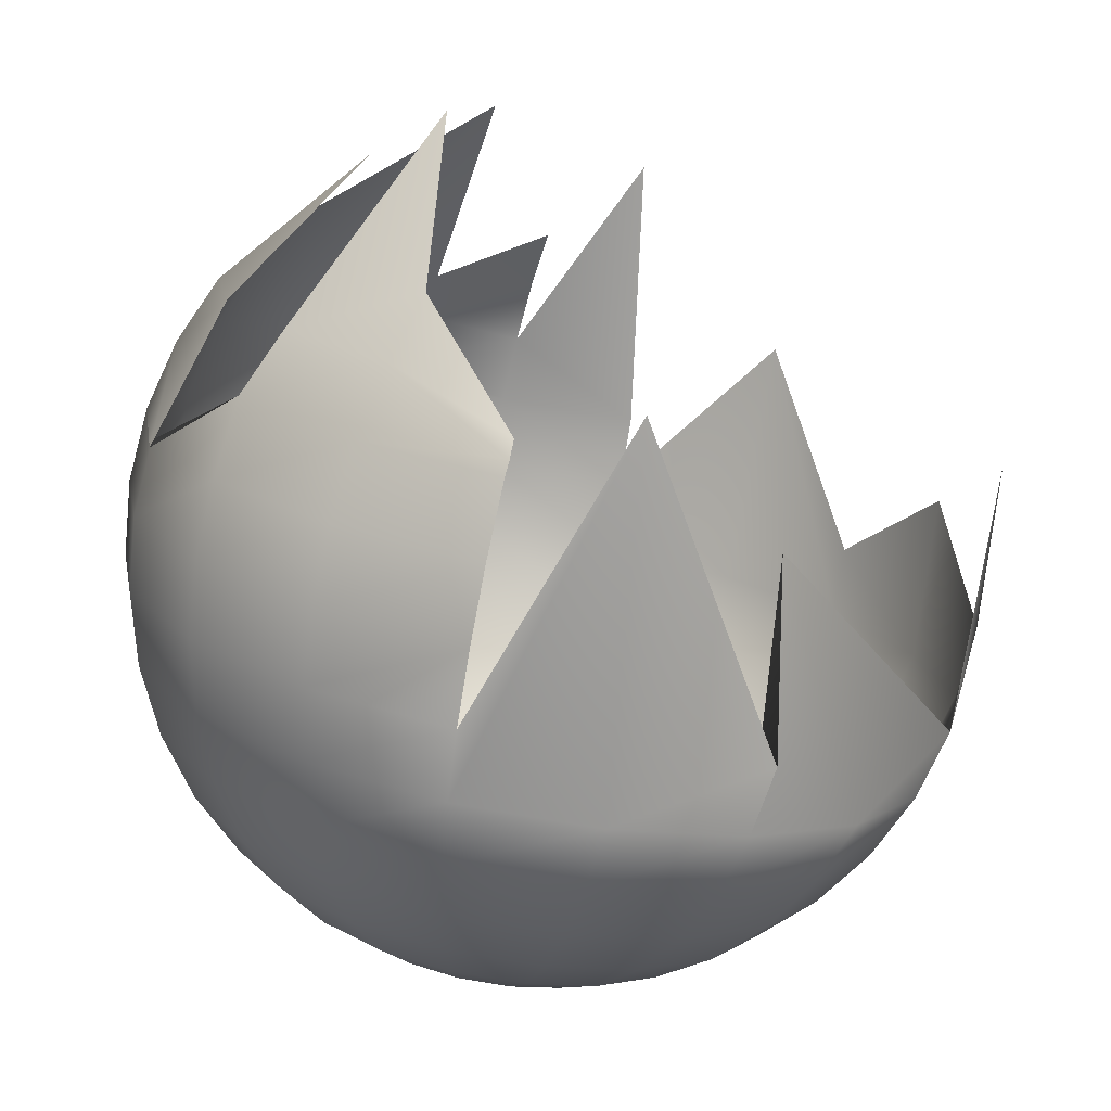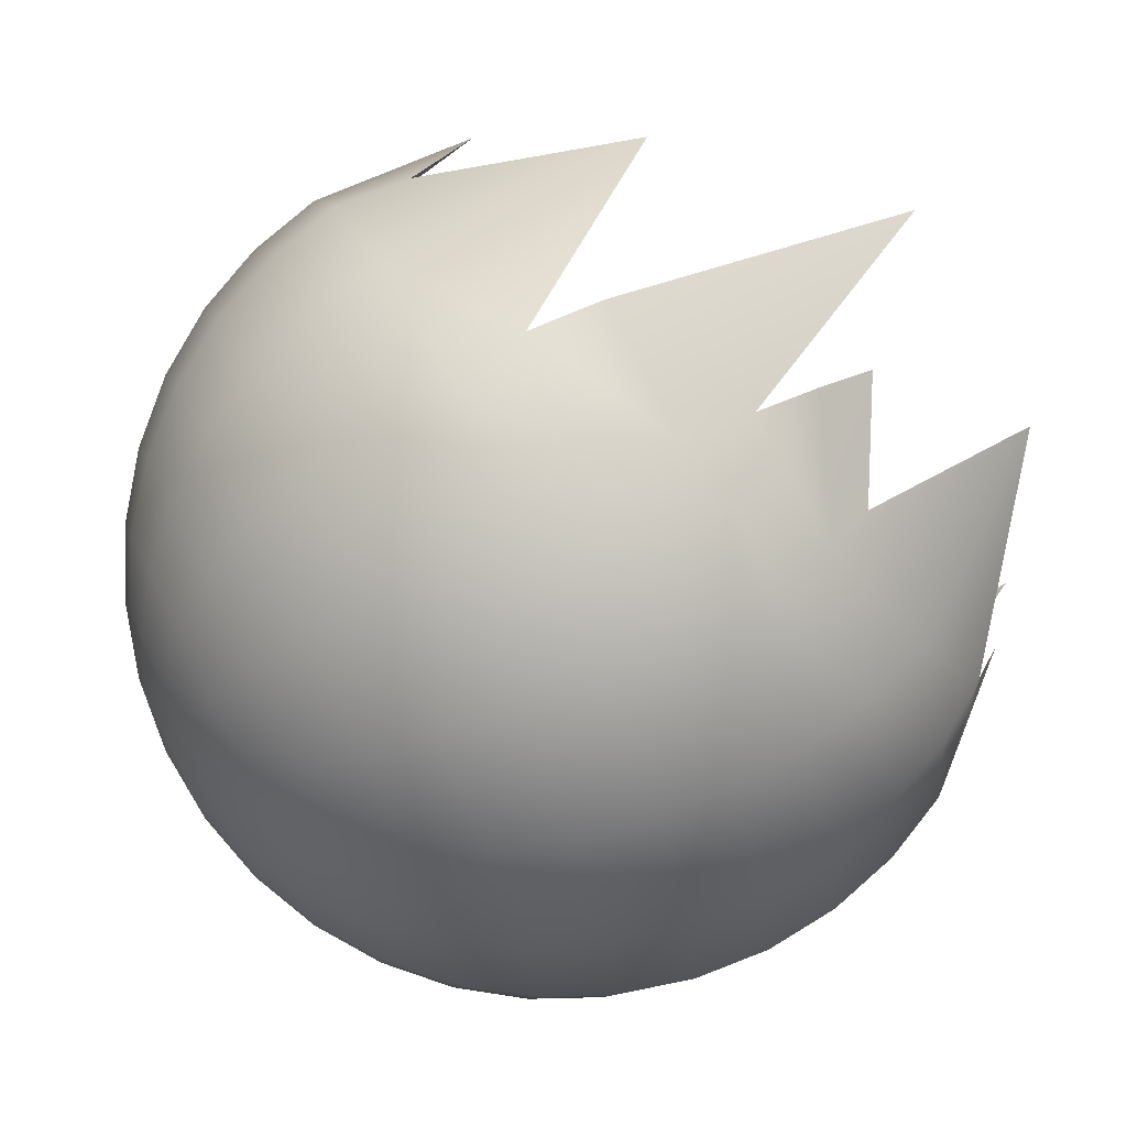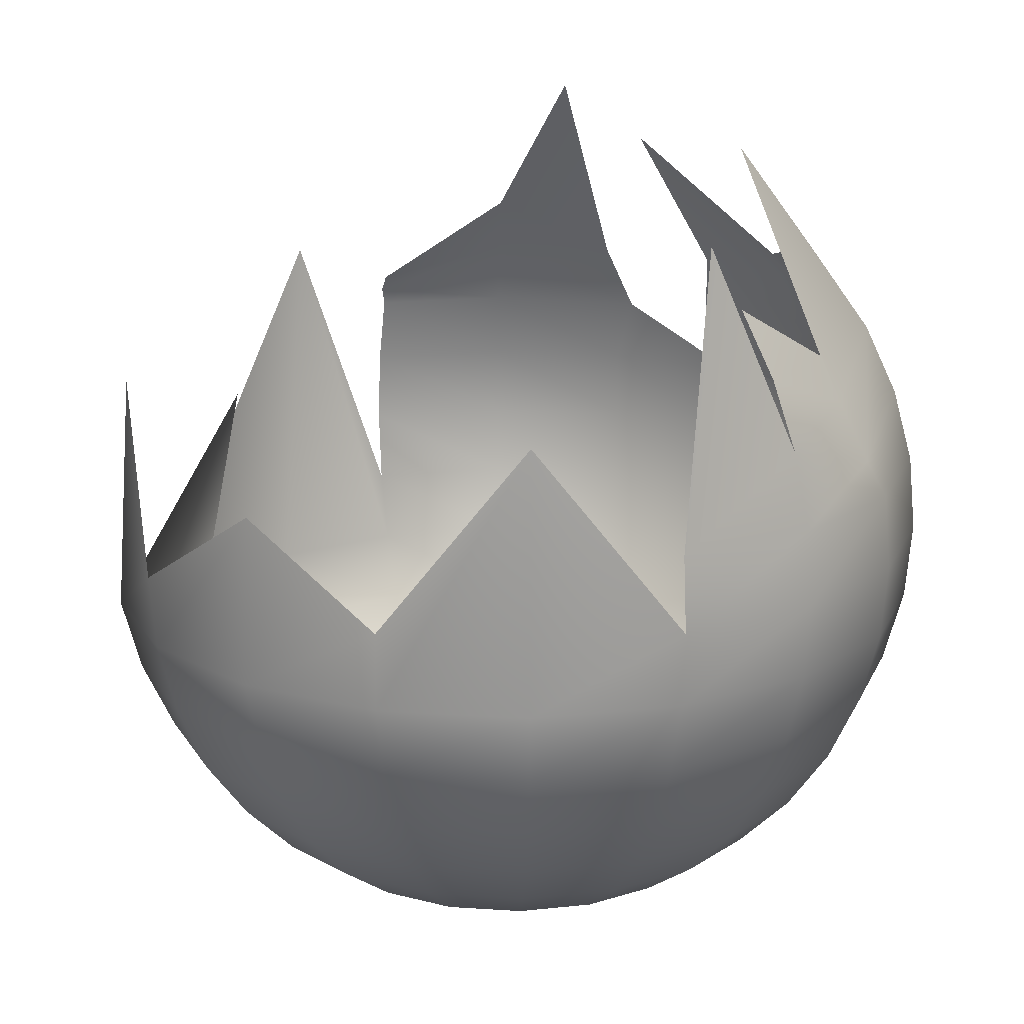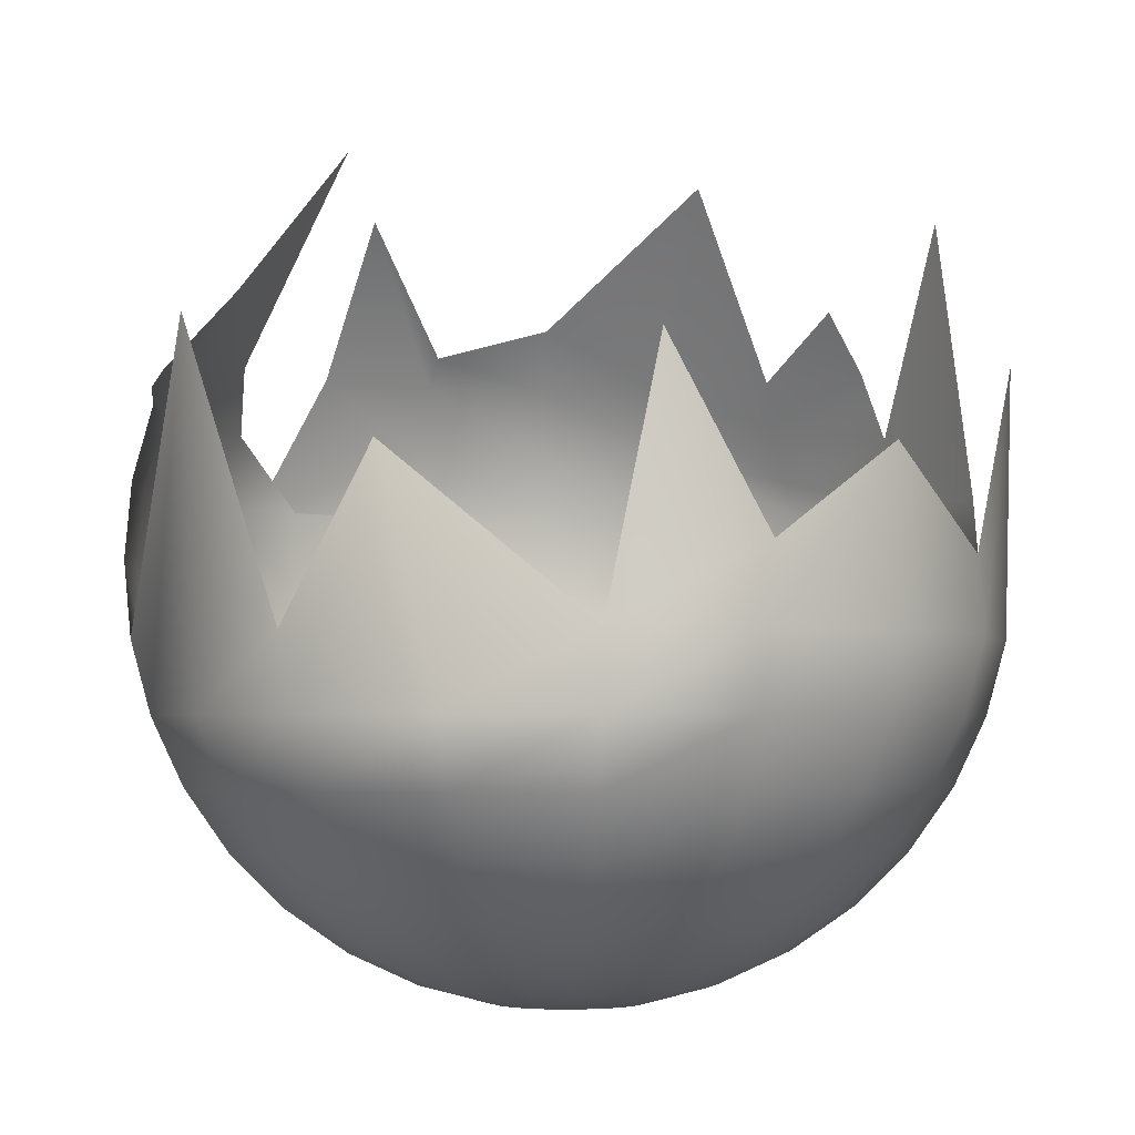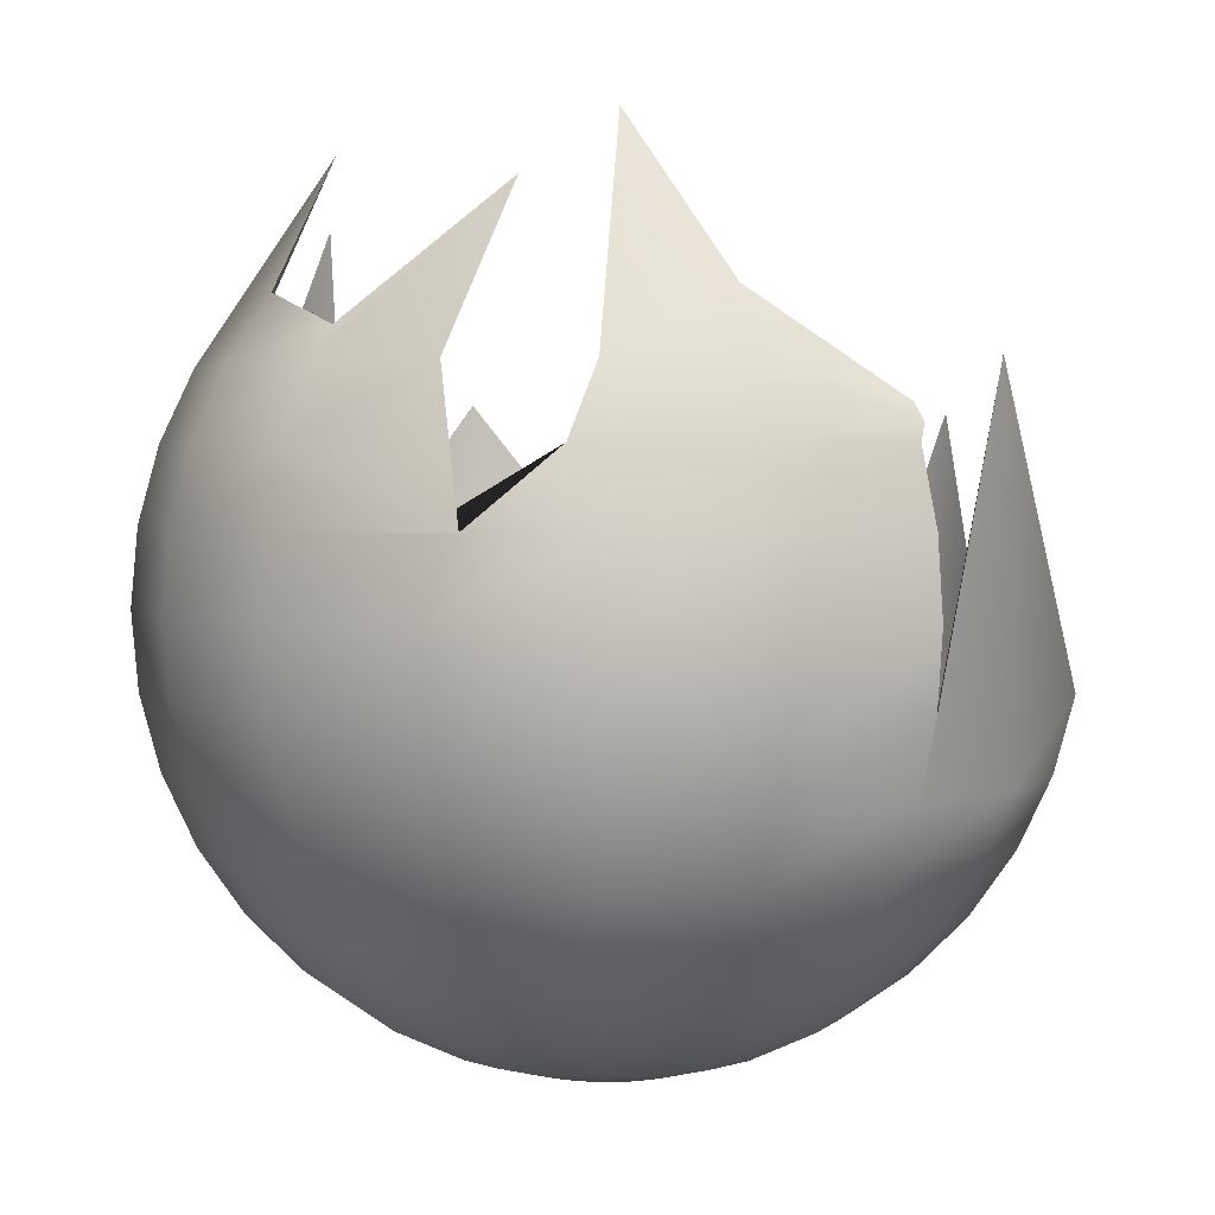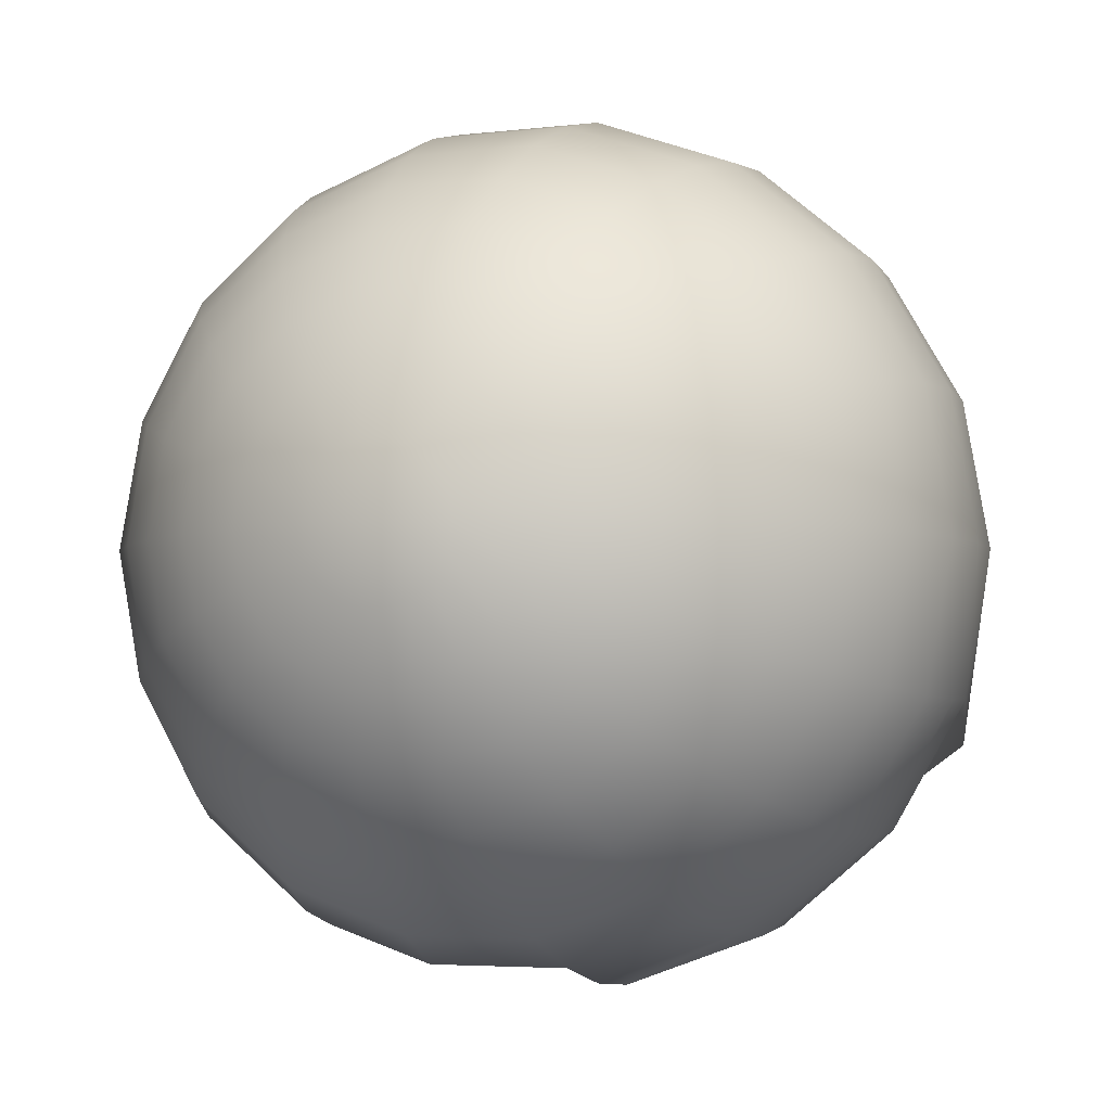
<metadata>
{"format":"obj","ext":"obj","renderer":"f3d","projection":"perspective","resolution":1024,"background":"white","views":[{"elev":-77.2,"azim":170.0,"up":"+Z"},{"elev":71.5,"azim":63.5,"up":"+Z"},{"elev":17.0,"azim":-32.3,"up":"+Y"},{"elev":-3.4,"azim":-114.0,"up":"+Y"},{"elev":2.7,"azim":131.0,"up":"+Y"},{"elev":-4.2,"azim":21.9,"up":"+Z"}]}
</metadata>
<code>
g default
v 0.1632 -0.9848 -0.05939
v 0.133 -0.9848 -0.1116
v 0.08682 -0.9848 -0.1504
v 0.03015 -0.9848 -0.171
v -0.03015 -0.9848 -0.171
v -0.08682 -0.9848 -0.1504
v -0.133 -0.9848 -0.1116
v -0.1632 -0.9848 -0.05939
v -0.1736 -0.9848 -0
v -0.1632 -0.9848 0.05939
v -0.133 -0.9848 0.1116
v -0.08682 -0.9848 0.1504
v -0.03015 -0.9848 0.171
v 0.03015 -0.9848 0.171
v 0.08682 -0.9848 0.1504
v 0.133 -0.9848 0.1116
v 0.1632 -0.9848 0.05939
v 0.1736 -0.9848 0
v 0.3214 -0.9397 -0.117
v 0.262 -0.9397 -0.2198
v 0.171 -0.9397 -0.2962
v 0.05939 -0.9397 -0.3368
v -0.05939 -0.9397 -0.3368
v -0.171 -0.9397 -0.2962
v -0.262 -0.9397 -0.2198
v -0.3214 -0.9397 -0.117
v -0.342 -0.9397 -0
v -0.3214 -0.9397 0.117
v -0.262 -0.9397 0.2198
v -0.171 -0.9397 0.2962
v -0.05939 -0.9397 0.3368
v 0.05939 -0.9397 0.3368
v 0.171 -0.9397 0.2962
v 0.262 -0.9397 0.2198
v 0.3214 -0.9397 0.117
v 0.342 -0.9397 0
v 0.4698 -0.866 -0.171
v 0.383 -0.866 -0.3214
v 0.25 -0.866 -0.433
v 0.08682 -0.866 -0.4924
v -0.08682 -0.866 -0.4924
v -0.25 -0.866 -0.433
v -0.383 -0.866 -0.3214
v -0.4698 -0.866 -0.171
v -0.5 -0.866 -0
v -0.4698 -0.866 0.171
v -0.383 -0.866 0.3214
v -0.25 -0.866 0.433
v -0.08682 -0.866 0.4924
v 0.08682 -0.866 0.4924
v 0.25 -0.866 0.433
v 0.383 -0.866 0.3214
v 0.4698 -0.866 0.171
v 0.5 -0.866 0
v 0.604 -0.766 -0.2198
v 0.4924 -0.766 -0.4132
v 0.3214 -0.766 -0.5567
v 0.1116 -0.766 -0.633
v -0.1116 -0.766 -0.633
v -0.3214 -0.766 -0.5567
v -0.4924 -0.766 -0.4132
v -0.604 -0.766 -0.2198
v -0.6428 -0.766 -0
v -0.604 -0.766 0.2198
v -0.4924 -0.766 0.4132
v -0.3214 -0.766 0.5567
v -0.1116 -0.766 0.633
v 0.1116 -0.766 0.633
v 0.3214 -0.766 0.5567
v 0.4924 -0.766 0.4132
v 0.604 -0.766 0.2198
v 0.6428 -0.766 0
v 0.7198 -0.6428 -0.262
v 0.5868 -0.6428 -0.4924
v 0.383 -0.6428 -0.6634
v 0.133 -0.6428 -0.7544
v -0.133 -0.6428 -0.7544
v -0.383 -0.6428 -0.6634
v -0.5868 -0.6428 -0.4924
v -0.7198 -0.6428 -0.262
v -0.766 -0.6428 -0
v -0.7198 -0.6428 0.262
v -0.5868 -0.6428 0.4924
v -0.383 -0.6428 0.6634
v -0.133 -0.6428 0.7544
v 0.133 -0.6428 0.7544
v 0.383 -0.6428 0.6634
v 0.5868 -0.6428 0.4924
v 0.7198 -0.6428 0.262
v 0.766 -0.6428 0
v 0.8138 -0.5 -0.2962
v 0.6634 -0.5 -0.5567
v 0.433 -0.5 -0.75
v 0.1504 -0.5 -0.8529
v -0.1504 -0.5 -0.8529
v -0.433 -0.5 -0.75
v -0.6634 -0.5 -0.5567
v -0.8138 -0.5 -0.2962
v -0.866 -0.5072 -0
v -0.8138 -0.5 0.2962
v -0.6634 -0.5 0.5567
v -0.433 -0.5 0.75
v -0.1504 -0.5 0.8529
v 0.1504 -0.5 0.8529
v 0.433 -0.5 0.75
v 0.6634 -0.5 0.5567
v 0.8138 -0.5 0.2962
v 0.866 -0.5 0
v 0.883 -0.342 -0.3214
v 0.7198 -0.342 -0.604
v 0.4698 -0.342 -0.8138
v 0.1632 -0.342 -0.9254
v -0.1632 -0.342 -0.9254
v -0.4698 -0.342 -0.8138
v -0.7198 -0.342 -0.604
v -0.883 -0.342 -0.3214
v -0.9397 -0.342 -0
v -0.883 -0.342 0.3214
v -0.7198 -0.342 0.604
v -0.4698 -0.342 0.8138
v -0.1632 -0.342 0.9254
v 0.1632 -0.342 0.9254
v 0.4698 -0.342 0.8138
v 0.7198 -0.342 0.604
v 0.883 -0.342 0.3214
v 0.9397 -0.342 0
v 0.9254 -0.1736 -0.3368
v 0.7544 -0.1736 -0.633
v 0.4924 -0.1736 -0.8529
v 0.171 -0.1736 -0.9698
v -0.09086 0.5162 -0.9391
v -0.4924 -0.1736 -0.8529
v -0.4437 0.2264 -0.633
v -0.9254 -0.1736 -0.3368
v -0.9848 -0.1736 -0
v -0.9254 -0.1736 0.3368
v -0.7544 -0.1736 0.633
v -0.4924 -0.1736 0.8529
v -0.171 -0.1736 0.9698
v 0.171 -0.1736 0.9698
v 0.4924 -0.1736 0.8529
v 0.7544 -0.1736 0.633
v 0.9254 -0.1736 0.3368
v 0.9848 -0.1736 0
v 0.9397 0 -0.342
v 0.766 0 -0.6428
v 0.5 0 -0.866
v 0.1736 0 -0.9848
v -0.9397 0.4172 -0.2127
v -1 0 -0
v -0.9084 0.2178 0.3345
v -0.7469 0 0.6219
v -0.5 0.4403 0.866
v -0.1736 0 0.9848
v 0.1736 0 0.9848
v 0.5 0 0.866
v 0.766 0 0.6428
v 0.9397 0 0.342
v 1 0 0
v 0.9254 0.1736 -0.3368
v 0.7544 0.1736 -0.633
v 0.4924 0.1736 -0.8529
v 0.171 0.1736 -0.9698
v -0.171 0.1736 0.9698
v 0.171 0.1736 0.9698
v 0.4924 0.1736 0.8529
v 0.7544 0.1736 0.633
v 0.9254 0.1736 0.3368
v 0.9848 0.1736 0
v 0.9172 0.1779 -0.4414
v 0.7373 0.342 -0.5413
v 0.4698 0.342 -0.8138
v 0.1632 0.342 -0.9254
v -0.08309 0.8384 0.9254
v 0.1632 0.342 0.9254
v 0.4652 0.2543 0.8138
v 0.7198 0.342 0.604
v 0.883 0.342 0.3214
v 0.9397 0.342 0
v 0.8138 0.5 -0.2962
v 0.6634 0.5 -0.5567
v 0.433 0.5 -0.75
v 0.1596 0.38 -0.9305
v 0.1504 0.5 0.8529
v 0.4303 0.3881 0.75
v 0.6634 0.5 0.5567
v 0.8138 0.5 0.2962
v 0.866 0.5 0
v 0.561 0.8594 -0.262
v 0.4079 0.9926 -0.3863
v 0.383 0.6428 -0.6634
v 0.1576 0.4187 -0.9055
v 0.133 0.6428 0.7544
v 0.3906 0.4967 0.7199
v 0.3162 0.9579 0.4924
v 0.7198 0.6428 0.262
v 0.8044 0.5697 0
v 0 -1 0
g pSphere1
f 1 2 20 19
f 2 3 21 20
f 3 4 22 21
f 4 5 23 22
f 5 6 24 23
f 6 7 25 24
f 7 8 26 25
f 8 9 27 26
f 9 10 28 27
f 10 11 29 28
f 11 12 30 29
f 12 13 31 30
f 13 14 32 31
f 14 15 33 32
f 15 16 34 33
f 16 17 35 34
f 17 18 36 35
f 18 1 19 36
f 19 20 38 37
f 20 21 39 38
f 21 22 40 39
f 22 23 41 40
f 23 24 42 41
f 24 25 43 42
f 25 26 44 43
f 26 27 45 44
f 27 28 46 45
f 28 29 47 46
f 29 30 48 47
f 30 31 49 48
f 31 32 50 49
f 32 33 51 50
f 33 34 52 51
f 34 35 53 52
f 35 36 54 53
f 36 19 37 54
f 37 38 56 55
f 38 39 57 56
f 39 40 58 57
f 40 41 59 58
f 41 42 60 59
f 42 43 61 60
f 43 44 62 61
f 44 45 63 62
f 45 46 64 63
f 46 47 65 64
f 47 48 66 65
f 48 49 67 66
f 49 50 68 67
f 50 51 69 68
f 51 52 70 69
f 52 53 71 70
f 53 54 72 71
f 54 37 55 72
f 55 56 74 73
f 56 57 75 74
f 57 58 76 75
f 58 59 77 76
f 59 60 78 77
f 60 61 79 78
f 61 62 80 79
f 62 63 81 80
f 63 64 82 81
f 64 65 83 82
f 65 66 84 83
f 66 67 85 84
f 67 68 86 85
f 68 69 87 86
f 69 70 88 87
f 70 71 89 88
f 71 72 90 89
f 72 55 73 90
f 73 74 92 91
f 74 75 93 92
f 75 76 94 93
f 76 77 95 94
f 77 78 96 95
f 78 79 97 96
f 79 80 98 97
f 80 81 99 98
f 81 82 100 99
f 82 83 101 100
f 83 84 102 101
f 84 85 103 102
f 85 86 104 103
f 86 87 105 104
f 87 88 106 105
f 88 89 107 106
f 89 90 108 107
f 90 73 91 108
f 91 92 110 109
f 92 93 111 110
f 93 94 112 111
f 94 95 113 112
f 95 96 114 113
f 96 97 115 114
f 97 98 116 115
f 98 99 117 116
f 99 100 118 117
f 100 101 119 118
f 101 102 120 119
f 102 103 121 120
f 103 104 122 121
f 104 105 123 122
f 105 106 124 123
f 106 107 125 124
f 107 108 126 125
f 108 91 109 126
f 109 110 128 127
f 110 111 129 128
f 111 112 130 129
f 112 113 131 130
f 113 114 132 131
f 114 115 133 132
f 115 116 134 133
f 116 117 135 134
f 117 118 136 135
f 118 119 137 136
f 119 120 138 137
f 120 121 139 138
f 121 122 140 139
f 122 123 141 140
f 123 124 142 141
f 124 125 143 142
f 125 126 144 143
f 126 109 127 144
f 127 128 146 145
f 128 129 147 146
f 129 130 148 147
f 134 135 150 149
f 135 136 151 150
f 136 137 152 151
f 137 138 153 152
f 138 139 154 153
f 139 140 155 154
f 140 141 156 155
f 141 142 157 156
f 142 143 158 157
f 143 144 159 158
f 144 127 145 159
f 145 146 161 160
f 146 147 162 161
f 147 148 163 162
f 154 155 165 164
f 155 156 166 165
f 156 157 167 166
f 157 158 168 167
f 158 159 169 168
f 159 145 160 169
f 160 161 171 170
f 161 162 172 171
f 162 163 173 172
f 164 165 175 174
f 165 166 176 175
f 166 167 177 176
f 167 168 178 177
f 168 169 179 178
f 169 160 170 179
f 171 172 182 181
f 172 173 183 182
f 175 176 185 184
f 176 177 186 185
f 177 178 187 186
f 178 179 188 187
f 179 170 180 188
f 181 182 191 190
f 182 183 192 191
f 184 185 194 193
f 185 186 195 194
f 186 187 196 195
f 187 188 197 196
f 188 180 189 197
f 2 1 198
f 3 2 198
f 4 3 198
f 5 4 198
f 6 5 198
f 7 6 198
f 8 7 198
f 9 8 198
f 10 9 198
f 11 10 198
f 12 11 198
f 13 12 198
f 14 13 198
f 15 14 198
f 16 15 198
f 17 16 198
f 18 17 198
f 1 18 198

</code>
